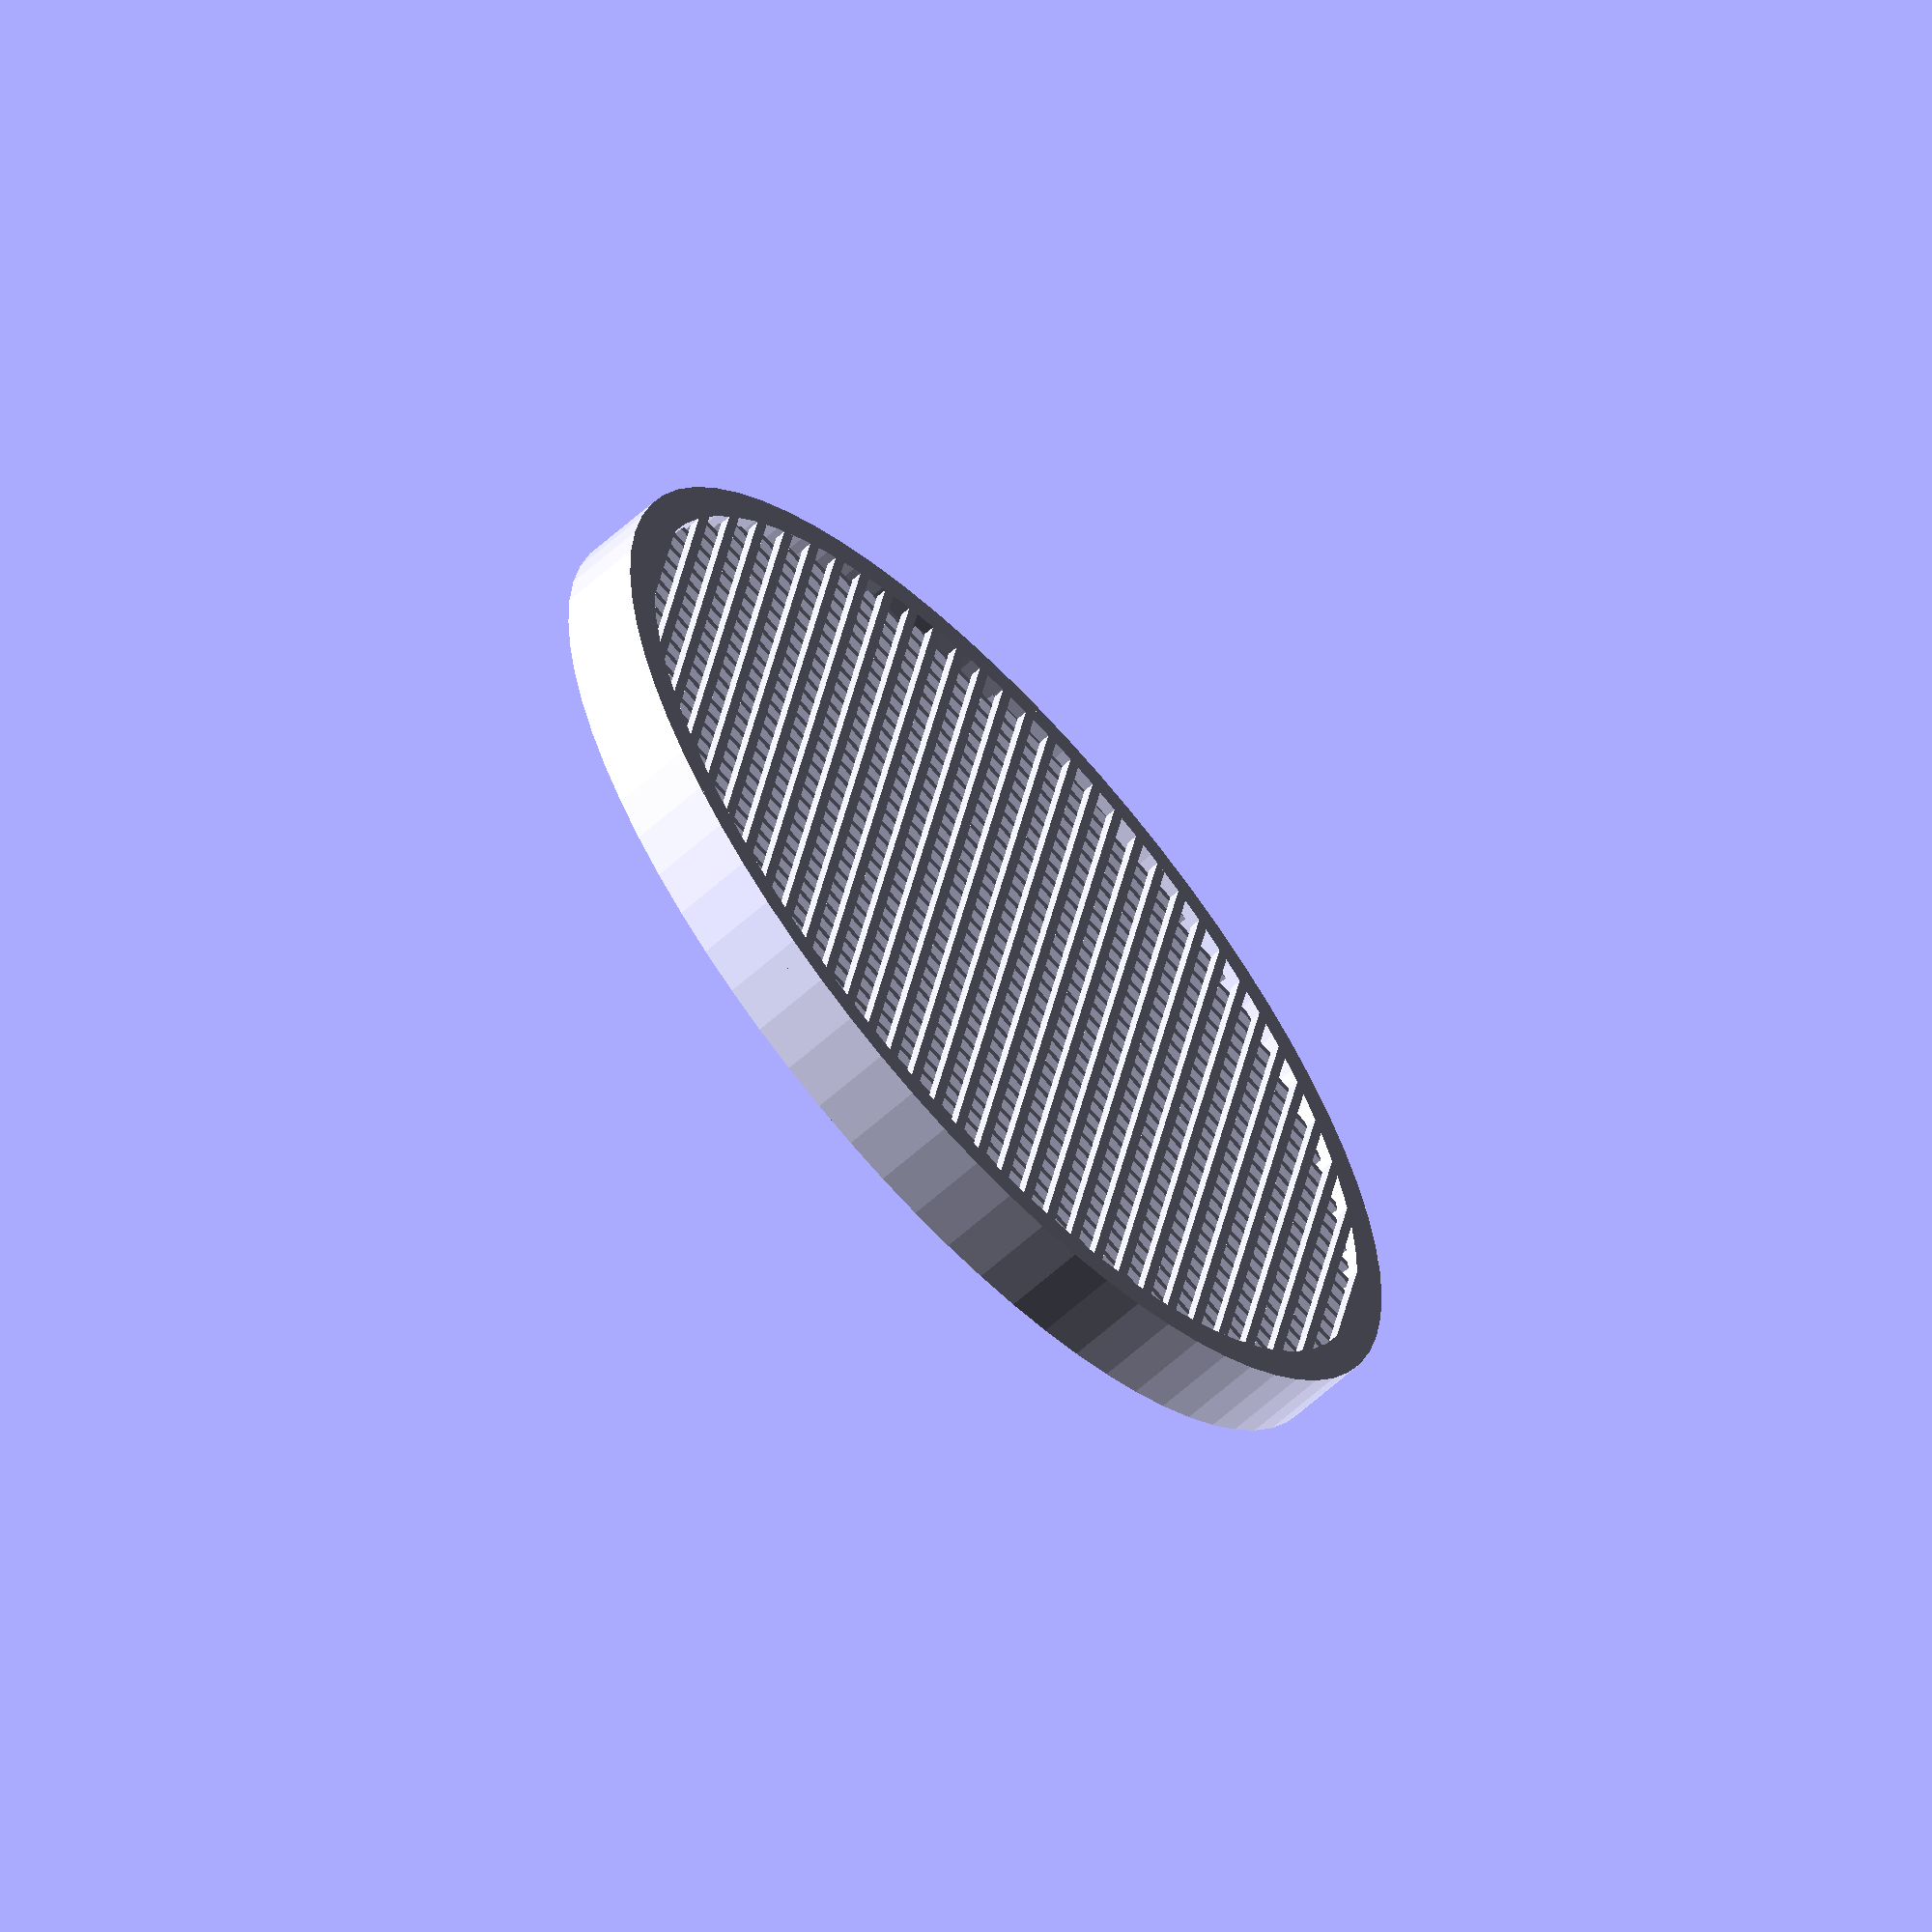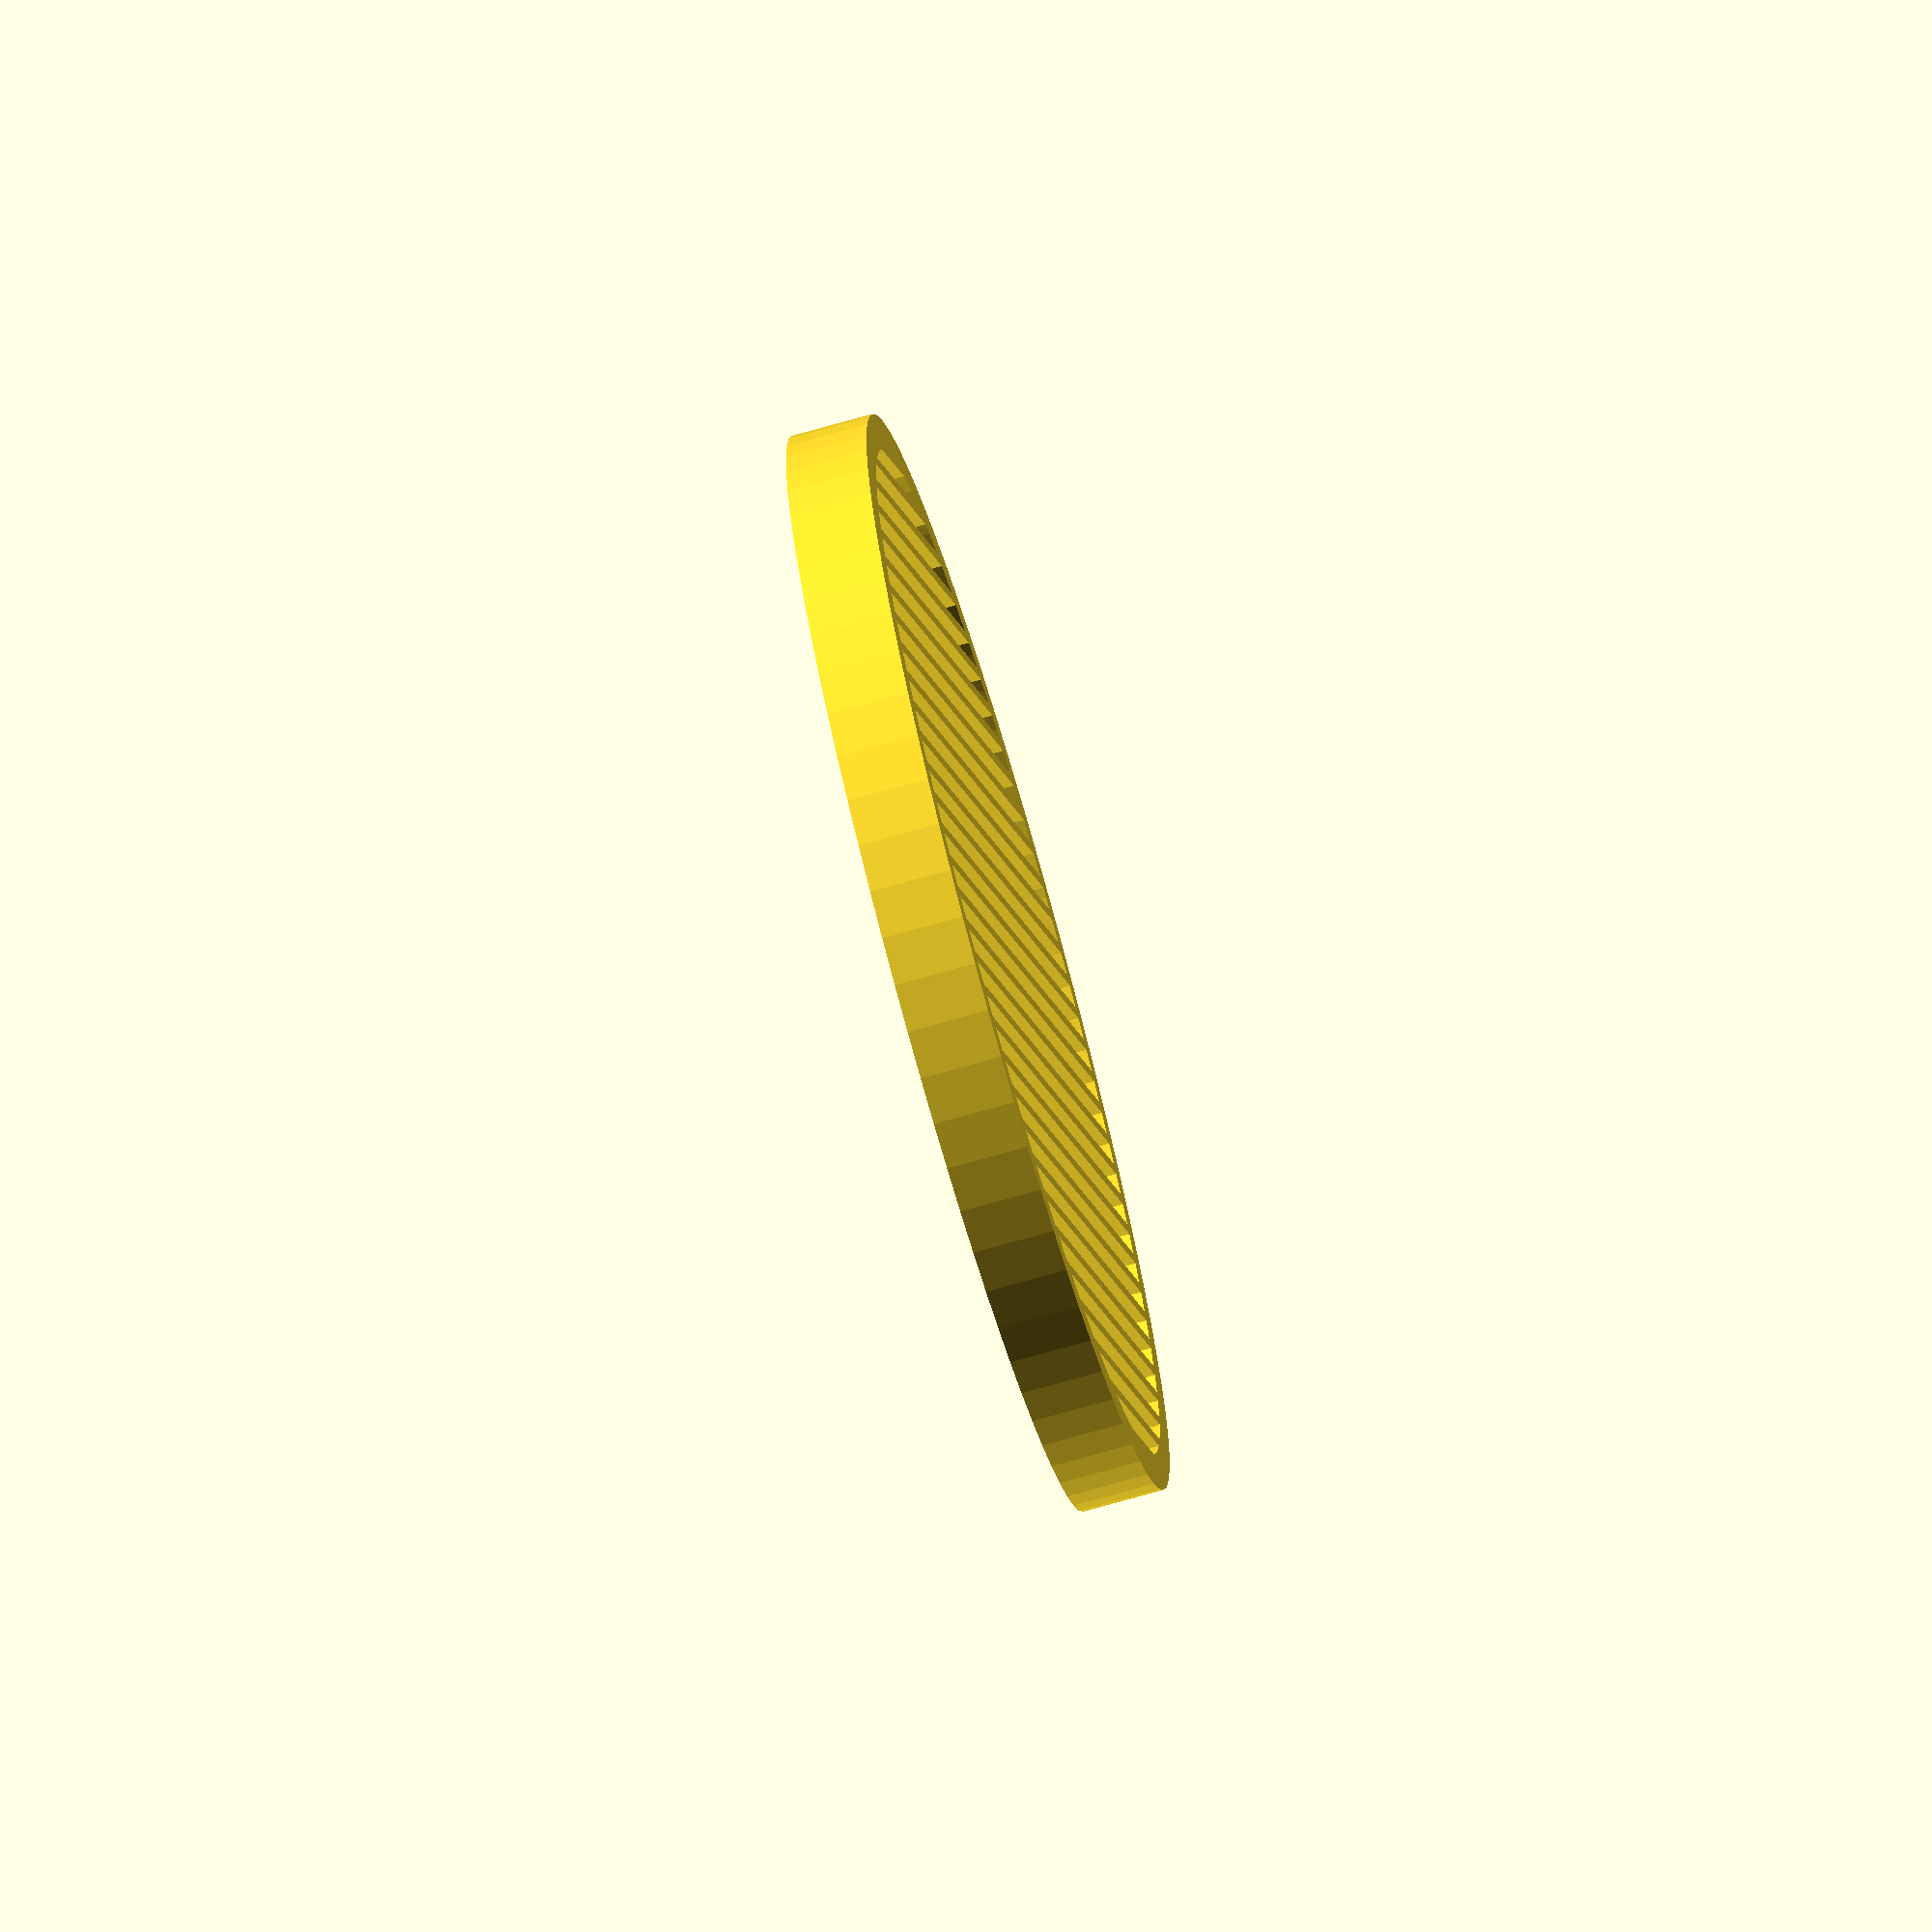
<openscad>
/**
 * @file sieve.scad
 * @brief A customizable sieve for filtering particles from liquids or powders or small solid objects.
 * @author DrLex (c) 2023, Cameron K. Brooks (c) 2025, and contributors
 * @license Creative Commons - Attribution - Share Alike
 * @version 2.5.1
 * @description Formerly thing:2578935, based on Sieve (or Seive?) by pcstru (thing:341357).
 *
 * @TODO Further develop stackable rim feature to be compatible with all sieve shapes and test for compatibility.
 *
 */

/* [General] */

// Choose the shape of the sieve. The heart shape is a bit of a gimmick, but it works.
shape = "round"; // [round,square,heart]

// For square shape, this is the length of one side. For heart shape, this is the width and depth of the heart.
outer_diameter = 40; //[5.0:.1:250.0]

// Additional X dimension length for creating elongated shapes (rectangles or ellipses). Not applicable to heart shape.
stretch = 0.0; //[0:.1:250.0]

// Width of the filter wires. You shouldn't try to go below your nozzle diameter, although it might work within certain
// limits.
strand_width = .4; //[.10:.01:10.00]

// Thickness (height) of the filter wires. If 'Offset strands' is enabled, the filter grid will be twice this thick.
strand_thickness = .4; //[.10:.01:5]

// Spacing between filter wires, i.e. hole size.
gap_size = .8; //[.10:.01:10.00]

// Rotation (in degrees) of filter wires in relation to shape.
grid_rotation = 0; // [0:1:90]

// Thickness (width) of the outer rim (will increase with height if taper > 1).
rim_thickness = 1.7; //[.3:.01:5]

// Total height of the outer rim.
rim_height = 3; //[0:.1:50]

// Taper of the tube: scale factor of top versus bottom contour. Not applicable to heart shape.
taper = 1; //[1:0.01:3]

/* [Stacking Rim] */

// Define the allowance to achieve the desired diameter clearance between the sieve and the rim for a snap fit
snap_dia_allowance = 0.3; // Range: [0:0.1:5]

// Define the height allowance to to prevent seam gaps between the sieve and the rim for the snap fit
snap_height_allowance = 0.4; // Range: [0:0.1:5]

// Currently only works for round! Adds a stackable rim to the sieve the height of the rim on both sides
stackable_rim = "no"; // [yes,no]

/* [Advanced] */

// If yes, the wires will be placed in different layers, which leads to a quicker and possibly better print, especially
// when using thin strands.
offset_strands = "yes"; // [yes,no]

// For most accurate results with thin strands, set this to your first layer height. This will ensure the strands only
// start printing from the second layer, avoiding any problems due to the first layer being squished, or using a wider
// extrusion, etc.
lift_strands = 0; //[0.00:.01:2.00]

// Shift origin of the grid, percentage of grid pattern size (100% shift is same as 0% shift)
shift_x = 0; //[0:1:99]
shift_y = 0; //[0:1:99]

/*[Special Variables]*/

// Segments for round shapes; lower values create polygons (e.g., 3 = triangle). Also affects heart shapes.
$fn = 72; //[3:1:256]

/* [Hidden] */

zFite = $preview ? 0.1 : 0; // zFite is a small value to avoid z-fighting in the CSG preview
shift_x_abs = (gap_size + strand_width) * shift_x / 100;
shift_y_abs = (gap_size + strand_width) * shift_y / 100;

/**
 * @brief Generates a flat heart shape with a hole in the center.
 * @param r_x Radius in X direction.
 * @param r_y Radius in Y direction.
 * @param thick Thickness of the heart.
 * @param inside 0: heart with inside volume removed, 1: inside volume of the heart.
 */
module flat_heart(r_x, r_y, thick, inside)
{
    // radius + 2 * square
    s_x = (r_x * 2) / 1.5;
    b = s_x / 2;
    w = thick * 2;

    if (inside == 1)
    {
        translate([ -r_x, -r_x, 0 ]) union()
        {
            square(s_x);
            translate([ b, s_x, 0 ]) circle(d = s_x);
            translate([ s_x, b, 0 ]) circle(d = s_x);
        }
    }
    else
    {
        translate([ -r_x, -r_x, 0 ]) difference()
        {
            union()
            {
                square(s_x);
                translate([ b, s_x, 0 ]) circle(d = s_x);
                translate([ s_x, b, 0 ]) circle(d = s_x);
            }
            translate([ w / 2, w / 2 ]) square([ s_x - (w / 2), s_x - w ]);
            translate([ w / 2, w / 2 ]) square([ s_x - w, s_x - (w / 2) ]);
            translate([ b, s_x, 0 ]) circle(d = s_x - w);
            translate([ s_x, b, 0 ]) circle(d = s_x - w);
        }
    }
}

/**
 * @brief Generates a tube shape with the option to remove the inside volume.
 * @param r_x Radius in X direction.
 * @param r_y Radius in Y direction.
 * @param thick Thickness of the tube.
 * @param height Height of the tube.
 * @param taper Scale factor applied to the extrusion, applied to the entire shape (i.e. wall thickness will vary if
 * !=1).
 * @param inside 0: tube with inside volume removed, 1: inside volume of the tube, 2: inside and outside volume of tube.
 */
module tube(r_x, r_y, thick, height, taper_scale, inside = 0)
{
    if (shape == "round")
    {
        stretchx = r_x / r_y;
        linear_extrude(height = height, convexity = 4, scale = taper_scale)
        {
            if (inside == 0)
            {
                difference()
                {
                    scale(1 / stretchx) scale([ stretchx, 1 ]) circle(r = r_x);
                    offset(delta = -thick) scale(1 / stretchx) scale([ stretchx, 1 ]) circle(r = r_x);
                }
            }
            else if (inside == 1)
            {
                scale(1 / stretchx) offset(delta = -thick) scale([ stretchx, 1 ]) circle(r = r_x);
            }
            else
            {
                scale(1 / stretchx) scale([ stretchx, 1 ]) circle(r = r_x);
            }
        }
    }
    else if (shape == "heart")
    {
        linear_extrude(height = height) flat_heart(r_x, r_y, thick, inside);
    }
    else
    {
        linear_extrude(height = height, convexity = 4, scale = taper_scale)
        {
            if (inside == 0)
            {
                difference()
                {
                    square([ 2 * r_x, 2 * r_y ], center = true);
                    square([ 2 * (r_x - thick), 2 * (r_y - thick) ], center = true);
                }
            }
            else if (inside == 1)
            {
                square([ 2 * (r_x - thick), 2 * (r_y - thick) ], center = true);
            }
            else
            {
                square([ 2 * r_x, 2 * r_y ], center = true);
            }
        }
    }
}

/**
 * @brief Generates a grid pattern with the option to offset the strands.
 * @param width Width of the grid.
 * @param length Length of the grid.
 * @param strand_width Width of grid strands.
 * @param strand_thick Thickness of grid strands.
 * @param gap Gap between strands.
 * @param do_offset Offset the strands (true or false).
 * @param sh_x Shift the grid over this distance in the X direction.
 * @param sh_y Shift the grid over this distance in the Y direction.
 */
module grid(width, length, strand_width, strand_thick, gap, do_offset, sh_x, sh_y)
{
    wh = width / 2;
    lh = length / 2;
    // Let's enforce symmetry just for the heck of it
    wh_align = (strand_width + gap) * floor(wh / (strand_width + gap)) + strand_width + gap / 2;
    lh_align = (strand_width + gap) * floor(lh / (strand_width + gap)) + strand_width + gap / 2;

    for (iy = [-wh_align:strand_width + gap:wh_align])
    {
        translate([ -lh, iy + sh_y, 0 ]) cube([ length, strand_width, strand_thick ]);
    }

    for (ix = [-lh_align:strand_width + gap:lh_align])
    {
        if (do_offset == "yes")
        {
            translate([ ix + sh_x, -wh, strand_thick ]) cube([ strand_width, width, strand_thick ]);
        }
        else
        {
            translate([ ix + sh_x, -wh, 0 ]) cube([ strand_width, width, strand_thick ]);
        }
    }
}

/**
 * @brief Generates a sieve for filtering particles from liquids or powders or small solid objects.
 * @param od_x Outer X dimension of the cylinder or rectangle.
 * @param od_y Outer Y dimension of the cylinder or rectangle.
 * @param strand_width Width of grid strands.
 * @param strand_thick Thickness of grid strands.
 * @param gap Gap between strands.
 * @param rim_thick Thickness of outer rim.
 * @param rim_h Height of outer rim.
 * @param taper_scale Scale factor applied to the extrusion, applied to the entire shape (wall thickness will vary if
 * !=1).
 * @param do_offset Offset the strands ("yes" or "no").
 * @param sh_x Shift the grid over this distance in the X direction.
 * @param sh_y Shift the grid over this distance in the Y direction.
 */
module sieve(od_x, od_y, strand_width, strand_thick, gap, rim_thick, rim_h, taper_scale, do_offset, sh_x, sh_y)
{
    or_x = od_x / 2;
    or_y = od_y / 2;
    upper_height = (do_offset == "yes") ? rim_h - 2 * strand_thick - lift_strands + .01
                                        : rim_h - strand_thick - lift_strands + .01;
    upper_start = (do_offset == "yes") ? 2 * strand_thick - .01 : strand_thick - .01;

    // Add .01 margin to ensure good overlap, avoid non-manifold
    if (lift_strands > 0)
    {
        tube(or_x, or_y, rim_thick, lift_strands + .01, 1);
    }
    translate([ 0, 0, lift_strands ])
    {
        // Generate larger grid and then trim it to the outer shape, minus some margin.
        // However, don't make it way larger because this will needlessly increase computing time.
        intersection()
        {
            rotate([ 0, 0, grid_rotation ])
                grid(od_y * 1.2, od_x * 1.2, strand_width, strand_thick, gap, do_offset, sh_x, sh_y);
            translate([ 0, 0, -.01 ]) tube(or_x, or_y, .1, rim_h + 2 * strand_thick + .1, 1, 1);
        }

        translate([ 0, 0, upper_start ]) tube(or_x, or_y, rim_thick, upper_height, taper_scale);
    }

    tube(or_x, or_y, rim_thick - .4, rim_h - upper_height, 1);
}

/**
 * @brief Generates a stackable rim for the sieve to allow for snap fit stacking.
 * @details Currently only works for round shapes!
 * @param od_x Outer X dimension of the cylinder or rectangle.
 * @param od_y Outer Y dimension of the cylinder or rectangle.
 * @param rim_thick Thickness of outer rim.
 * @param rim_h Height of outer rim.
 * @param snap_h_allowance Height allowance for snap fit.
 * @param snap_rim_allowance Rim allowance for snap fit.
 */
module sieve_stackable_rim(od_x, od_y, rim_thick, rim_h, snap_h_allowance, snap_rim_allowance)
{

    children();

    translate([ 0, 0, rim_h ])
    {
        difference()
        {
            cylinder(d = od_x, h = rim_h - snap_h_allowance);

            translate([ 0, 0, -zFite / 2 ]) cylinder(d = od_x - 2 * rim_thick, h = rim_h + zFite);

            translate([ 0, 0, -zFite / 2 ]) difference()
            {
                cylinder(d = od_x + snap_rim_allowance, h = rim_h + zFite);
                cylinder(d = od_x - rim_thick, h = rim_h);
            }
        }
    }

    translate([ 0, 0, -rim_h ])
    {
        difference()
        {
            cylinder(d = od_x, h = rim_h);
            translate([ 0, 0, -zFite / 2 ]) cylinder(d = od_x - 2 * rim_thick, h = rim_h + zFite);

            translate([ 0, 0, -zFite / 2 ]) cylinder(d = od_x - rim_thick + snap_rim_allowance, h = rim_h + zFite);
        }
    }
}

if (stackable_rim == "no")
    // Generate the sieve
    sieve(od_x = outer_diameter + stretch, od_y = outer_diameter, strand_width = strand_width,
          strand_thick = strand_thickness, gap = gap_size, rim_thick = rim_thickness, rim_h = rim_height,
          taper_scale = taper, do_offset = offset_strands, sh_x = shift_x_abs, sh_y = shift_y_abs);
else
    // Generate the stackable rim
    sieve_stackable_rim(od_x = outer_diameter, od_y = outer_diameter, rim_thick = rim_thickness, rim_h = rim_height,
                        snap_h_allowance = snap_height_allowance, snap_rim_allowance = snap_dia_allowance)
        // Generate the sieve
        sieve(od_x = outer_diameter + stretch, od_y = outer_diameter, strand_width = strand_width,
              strand_thick = strand_thickness, gap = gap_size, rim_thick = rim_thickness, rim_h = rim_height,
              taper_scale = taper, do_offset = offset_strands, sh_x = shift_x_abs, sh_y = shift_y_abs);
</openscad>
<views>
elev=62.4 azim=80.6 roll=132.4 proj=o view=solid
elev=253.0 azim=243.6 roll=74.2 proj=o view=wireframe
</views>
